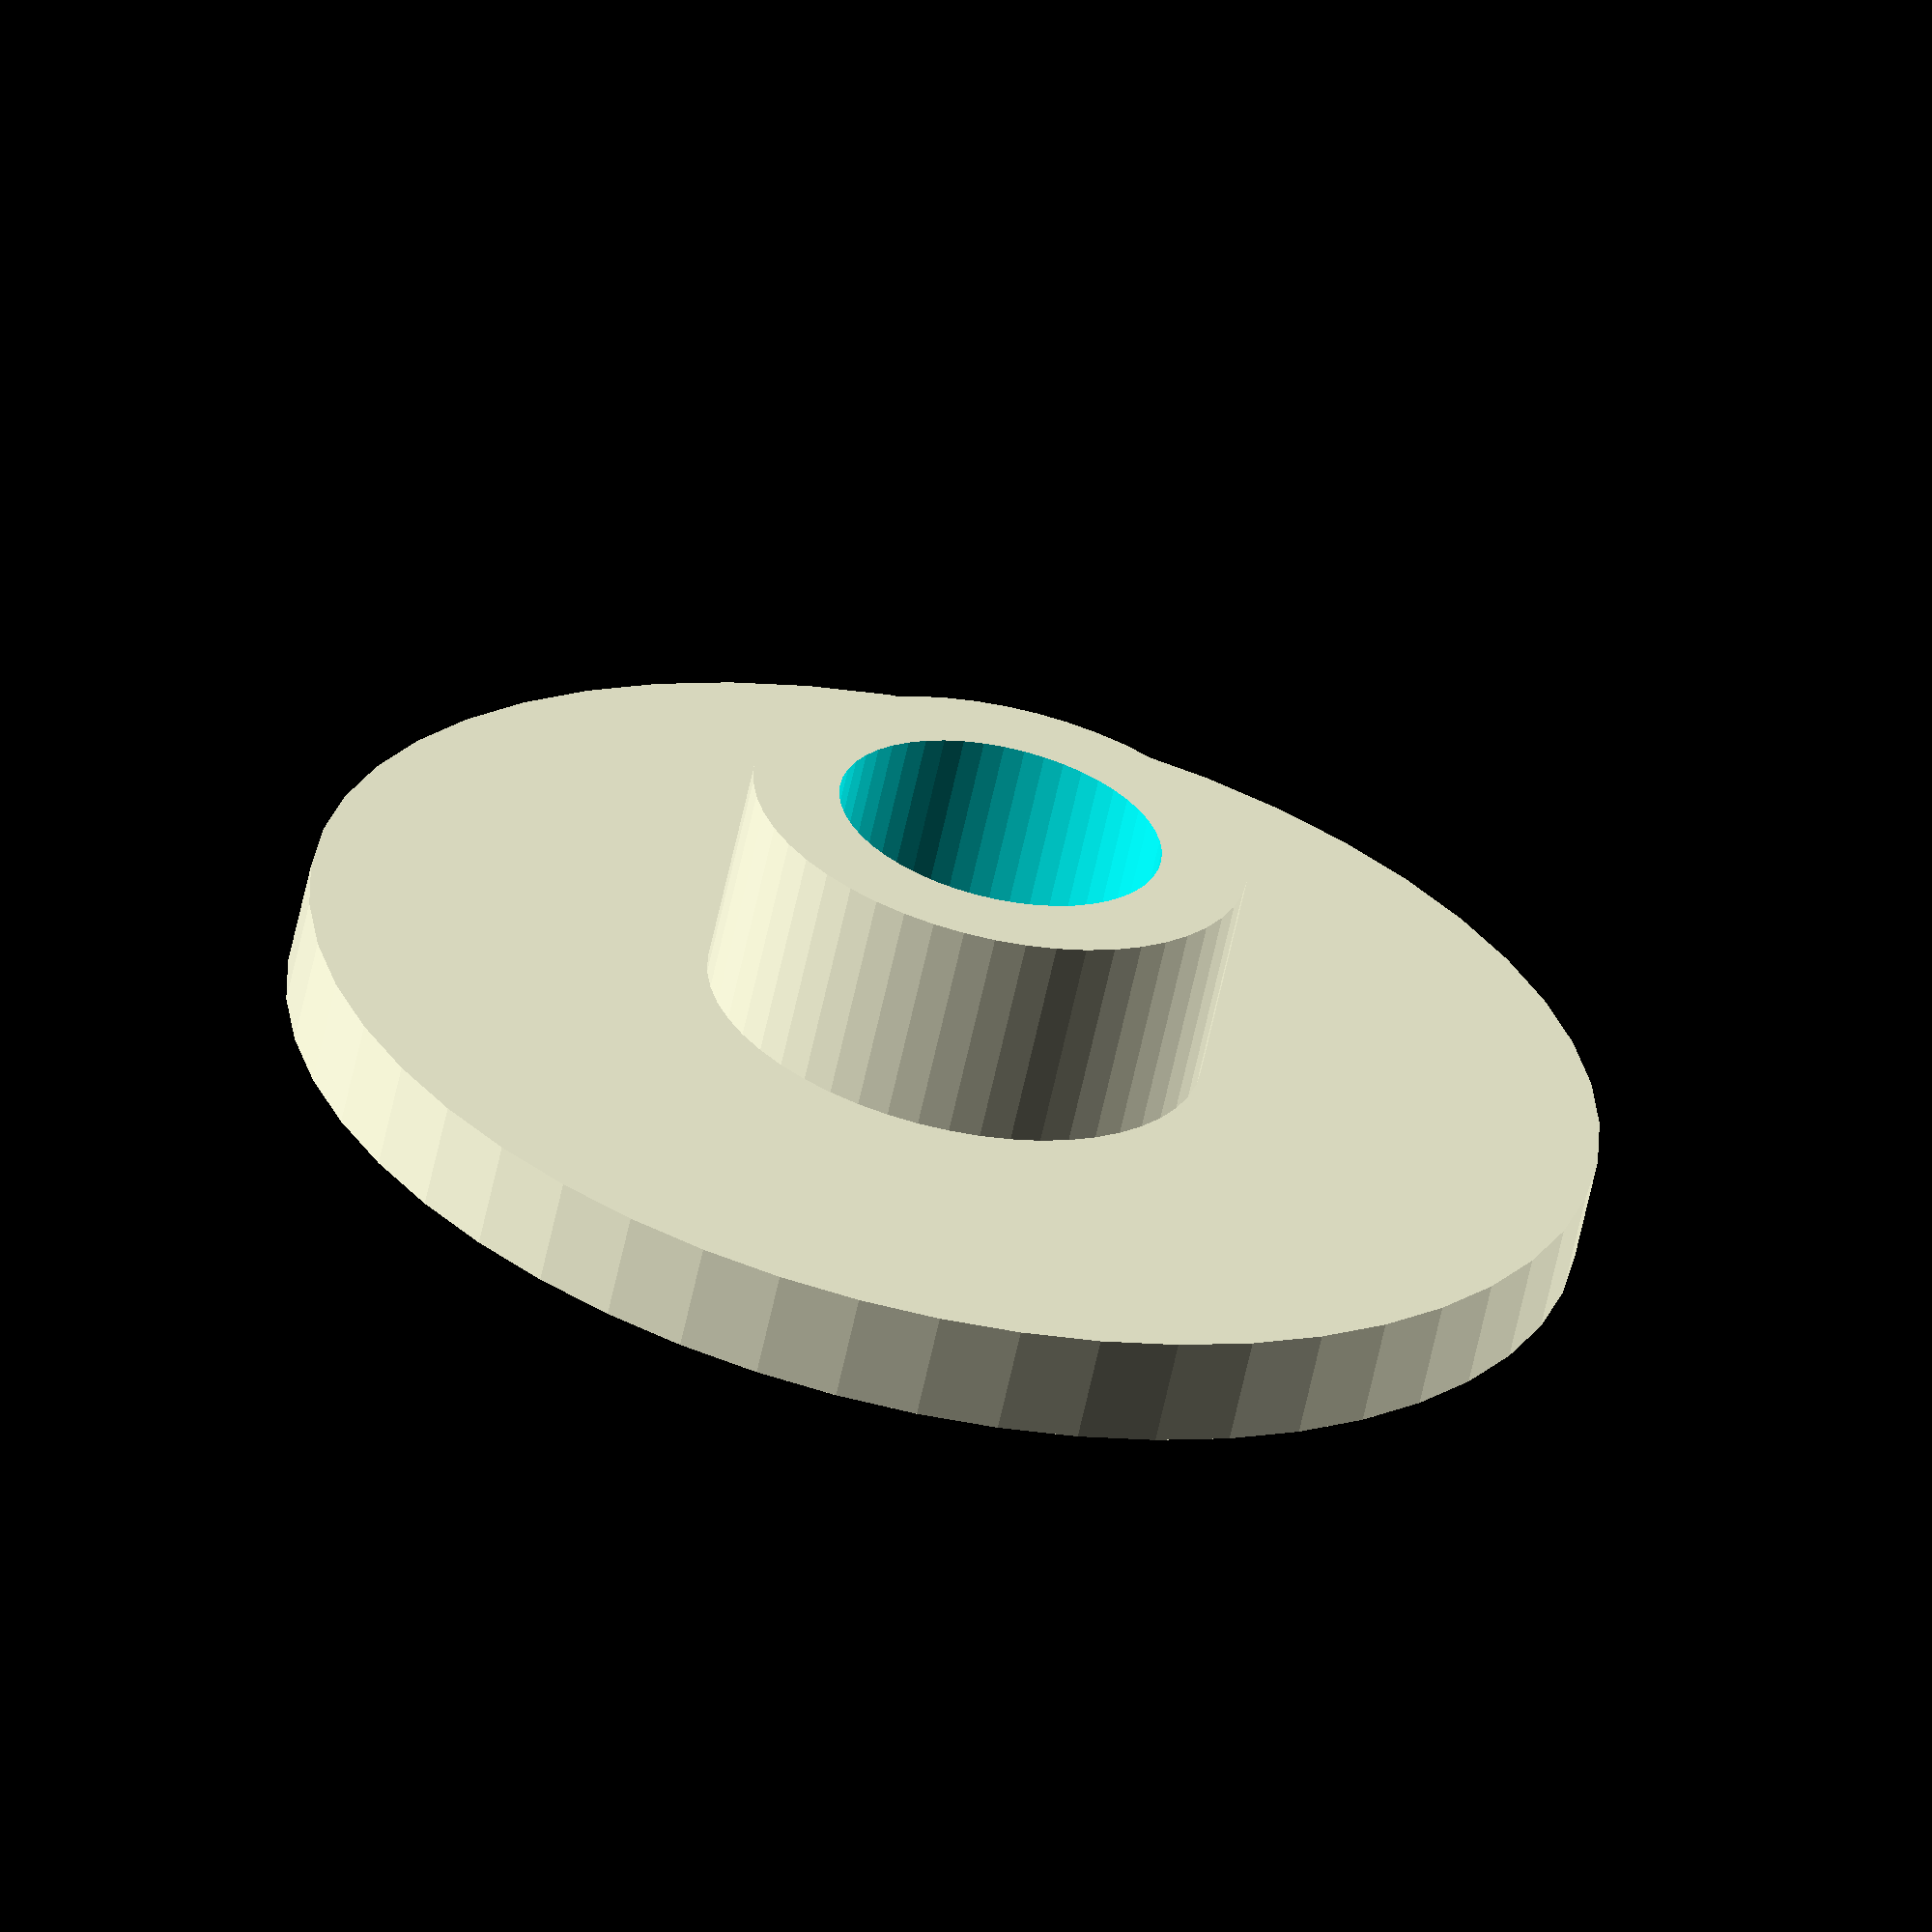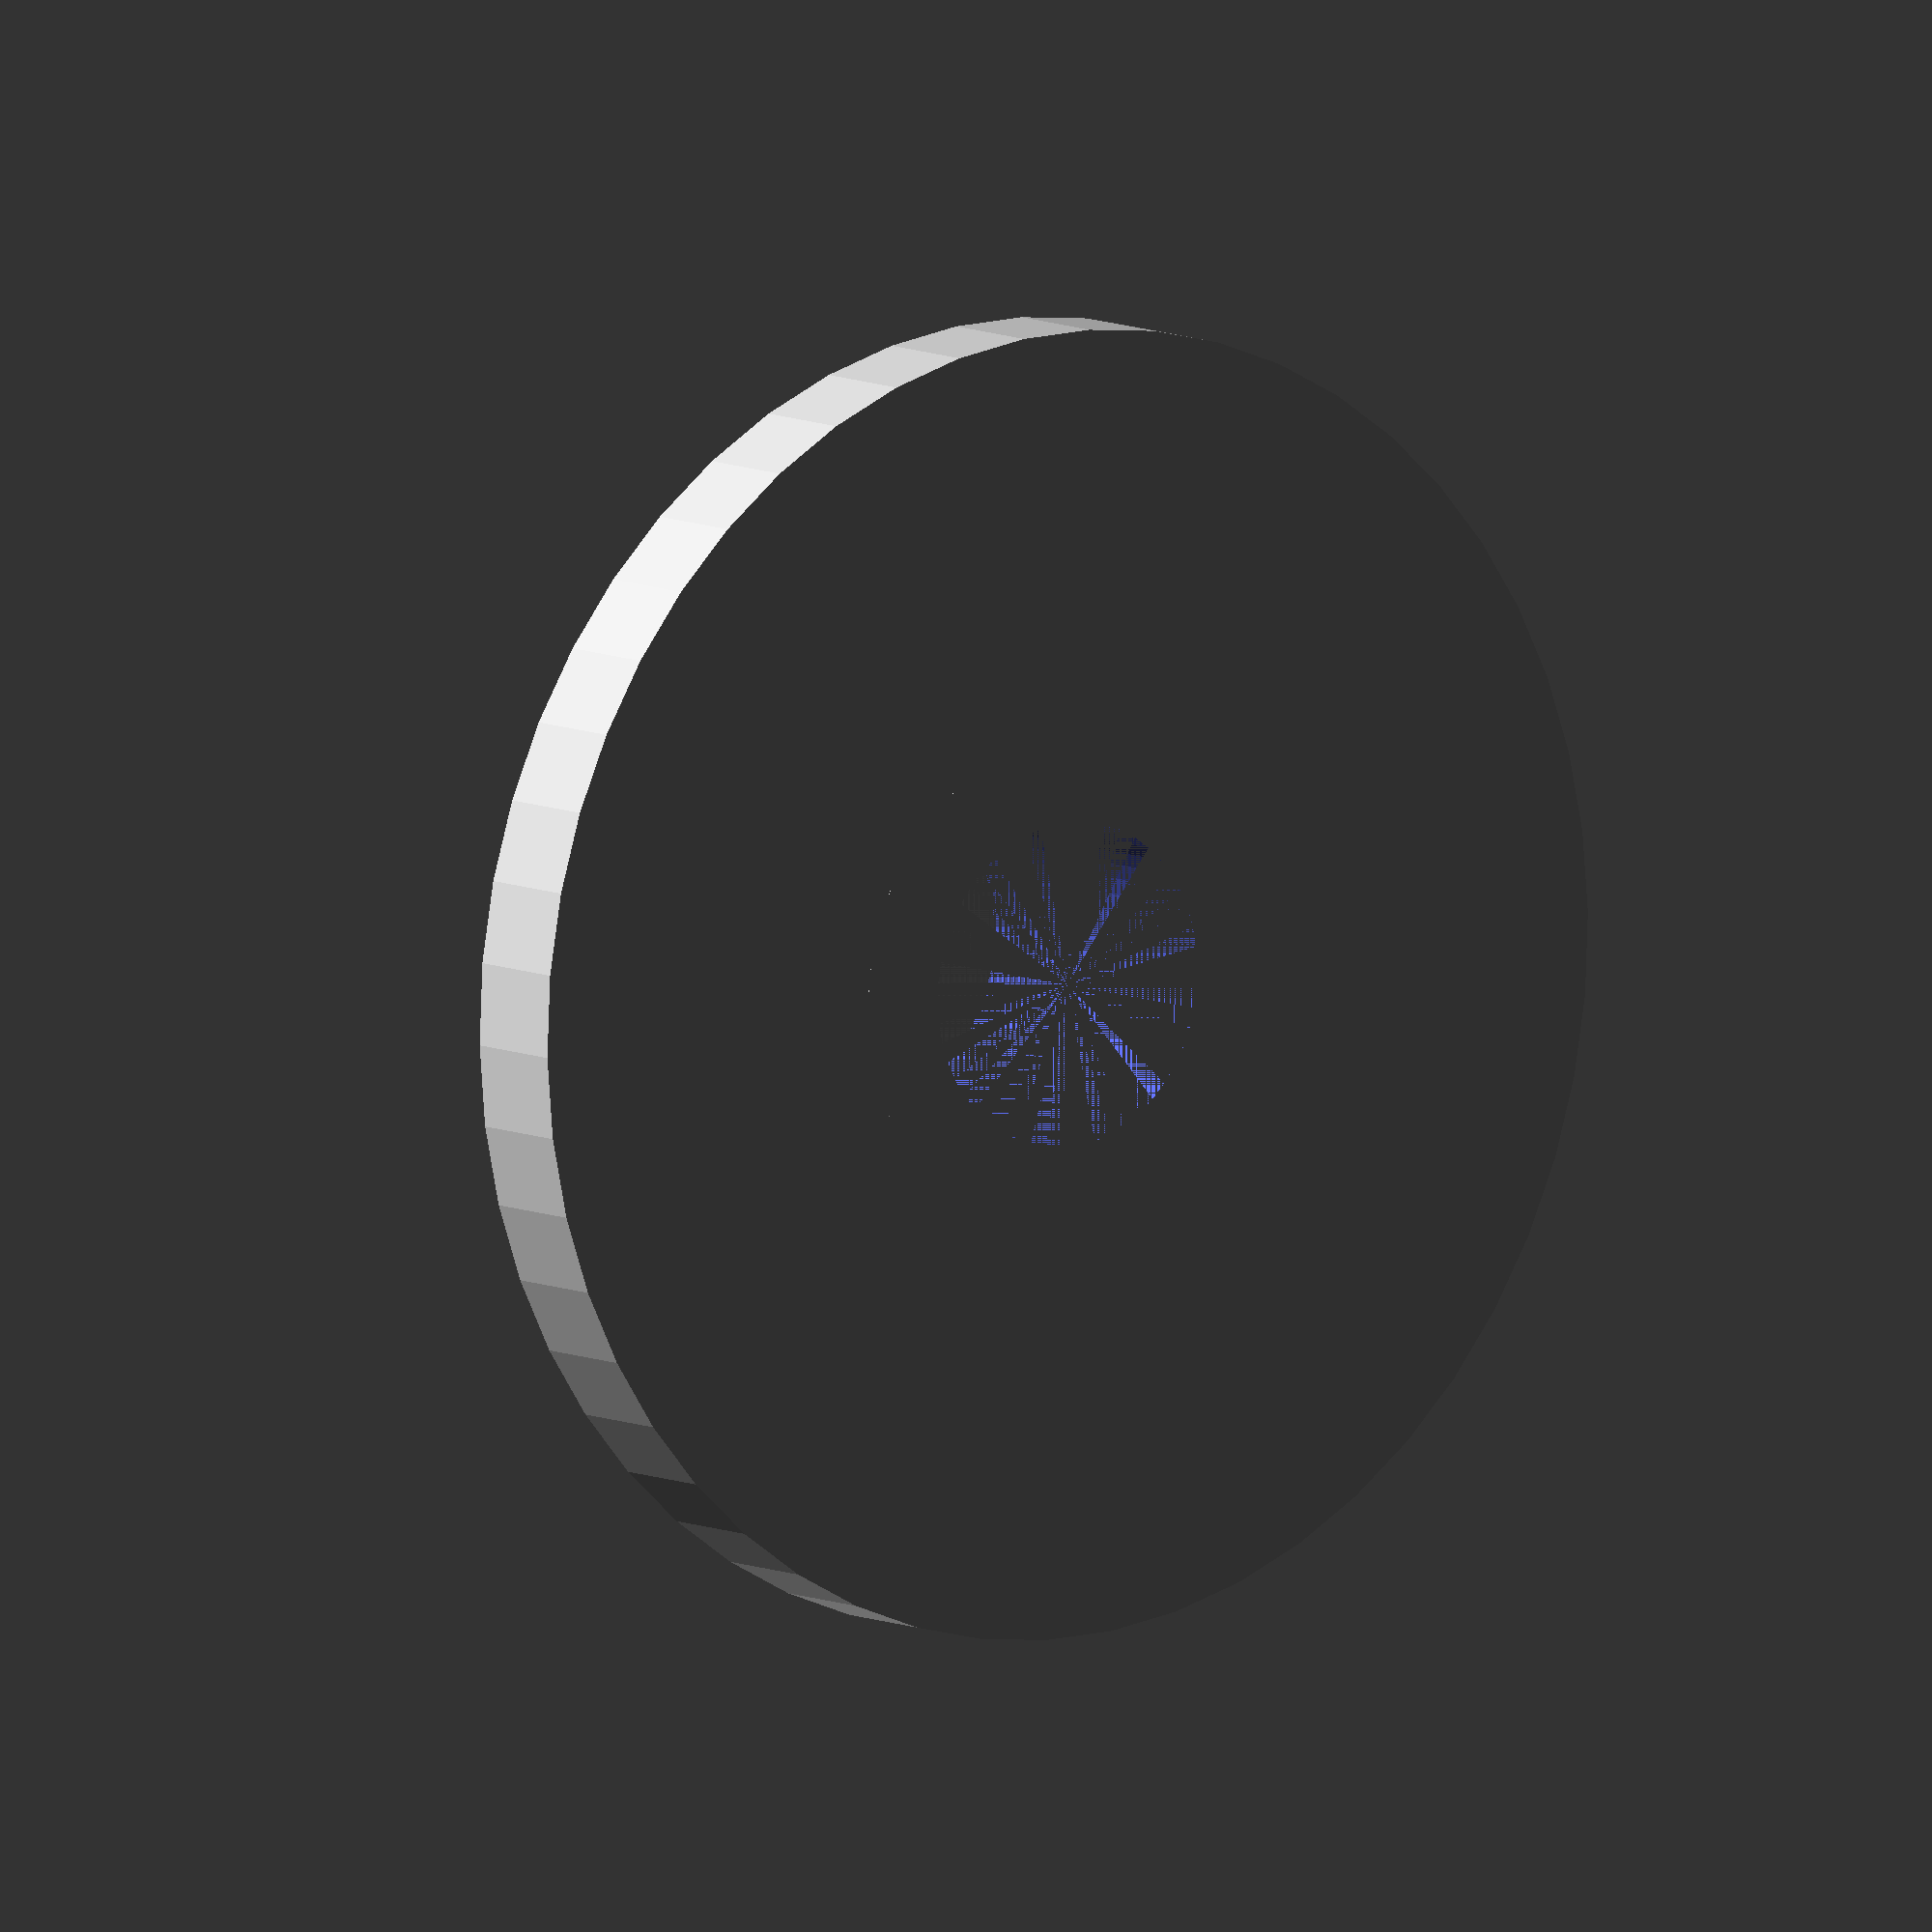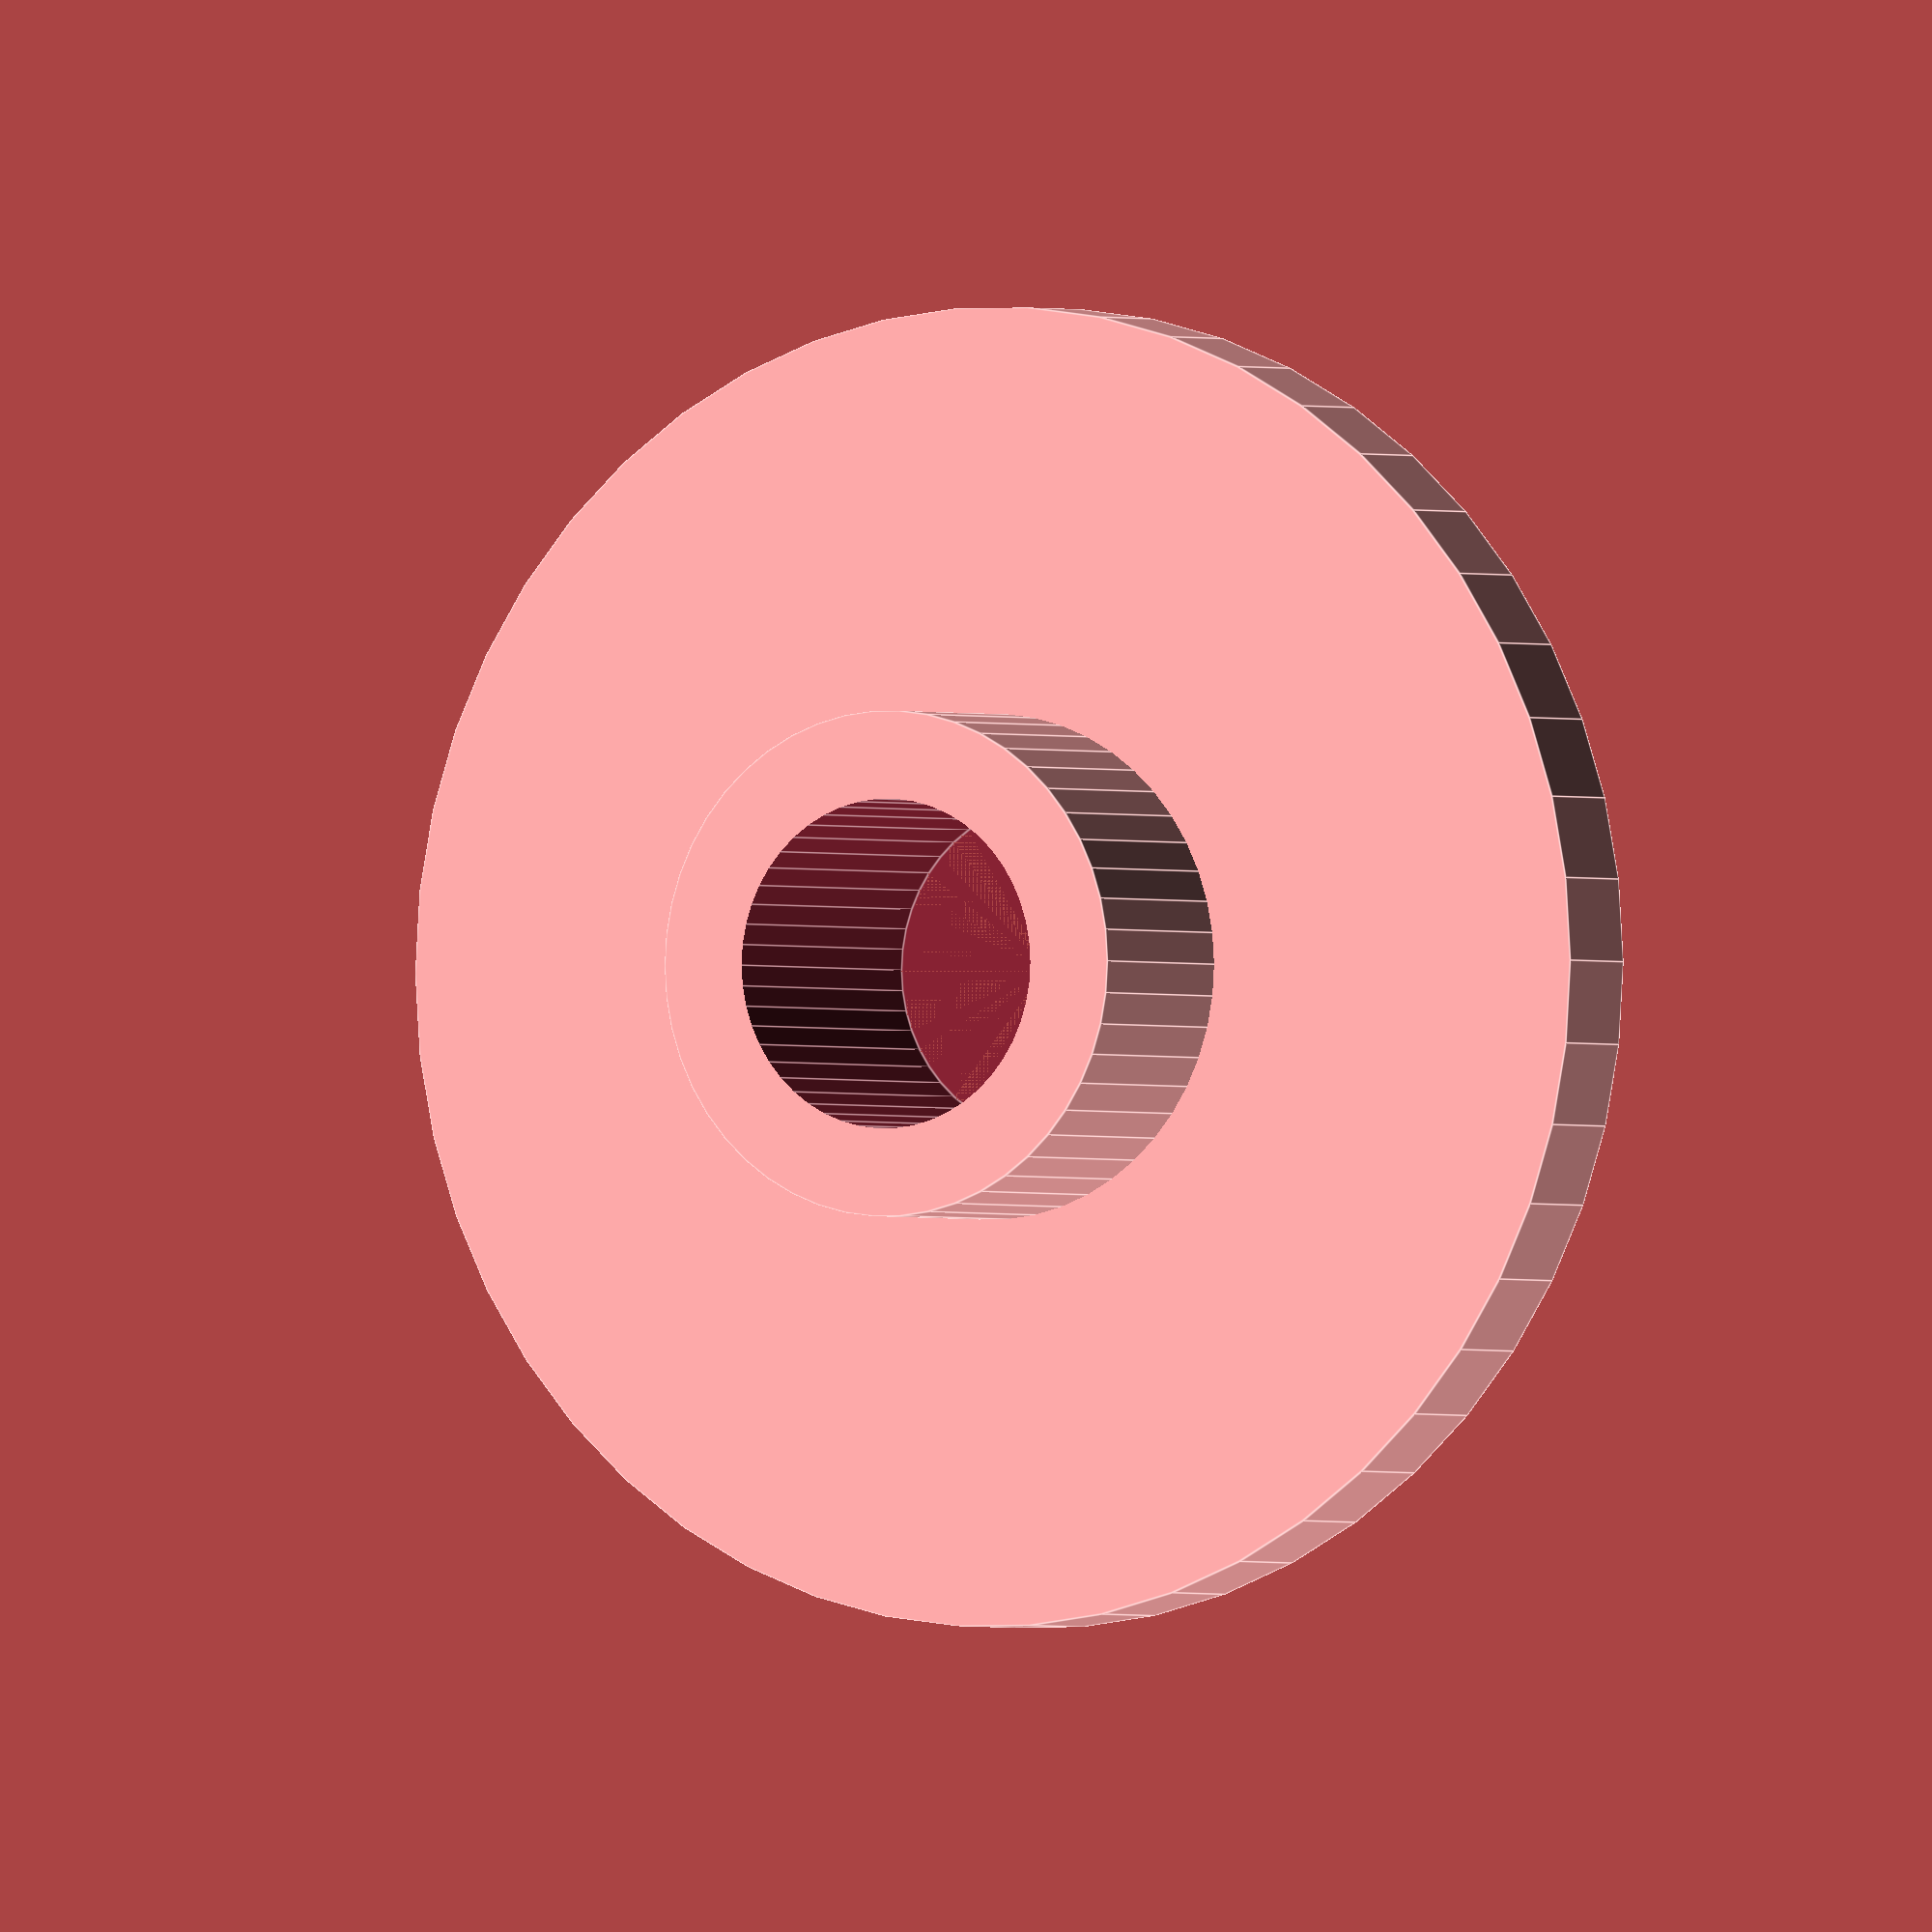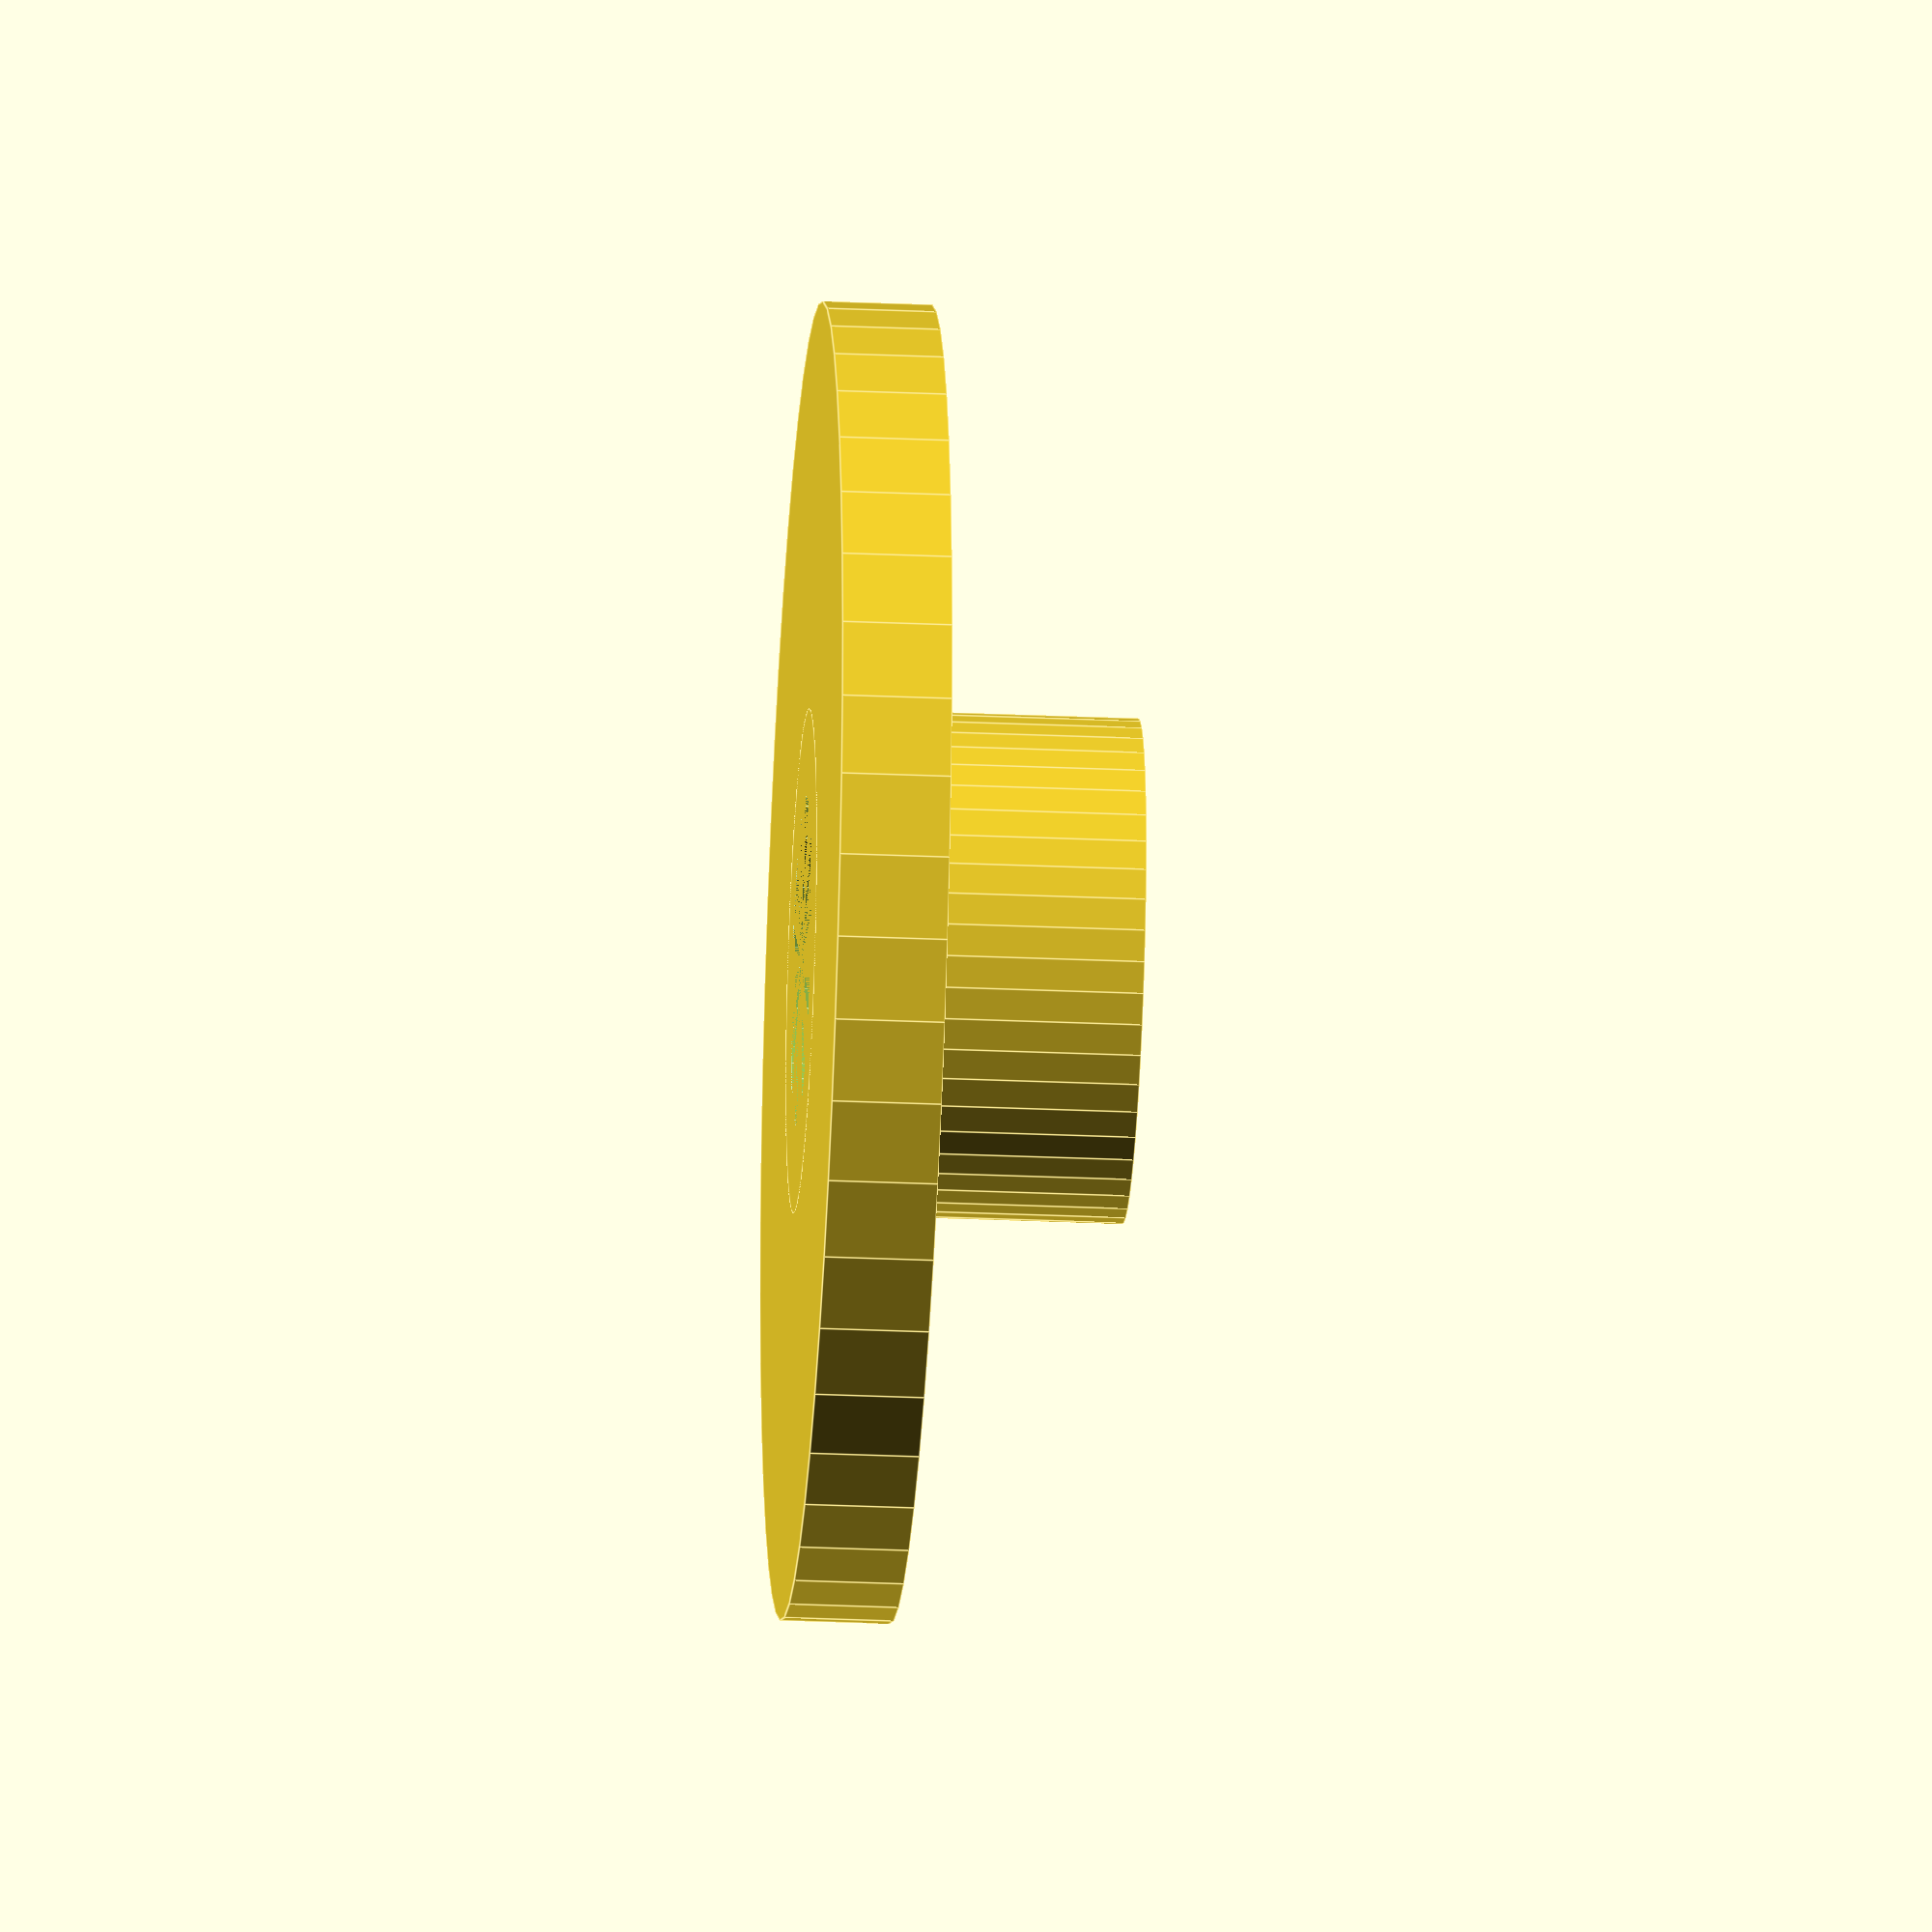
<openscad>
$fn=50;

difference() {
	union() {
		cylinder(d=12,h=1);
		cylinder(d=4.6,h=3);
	}
	cylinder(d=3,h=8);
}

</openscad>
<views>
elev=62.2 azim=314.5 roll=347.9 proj=o view=wireframe
elev=351.6 azim=339.6 roll=142.0 proj=o view=wireframe
elev=1.0 azim=122.3 roll=29.0 proj=o view=edges
elev=29.9 azim=87.5 roll=266.4 proj=o view=edges
</views>
